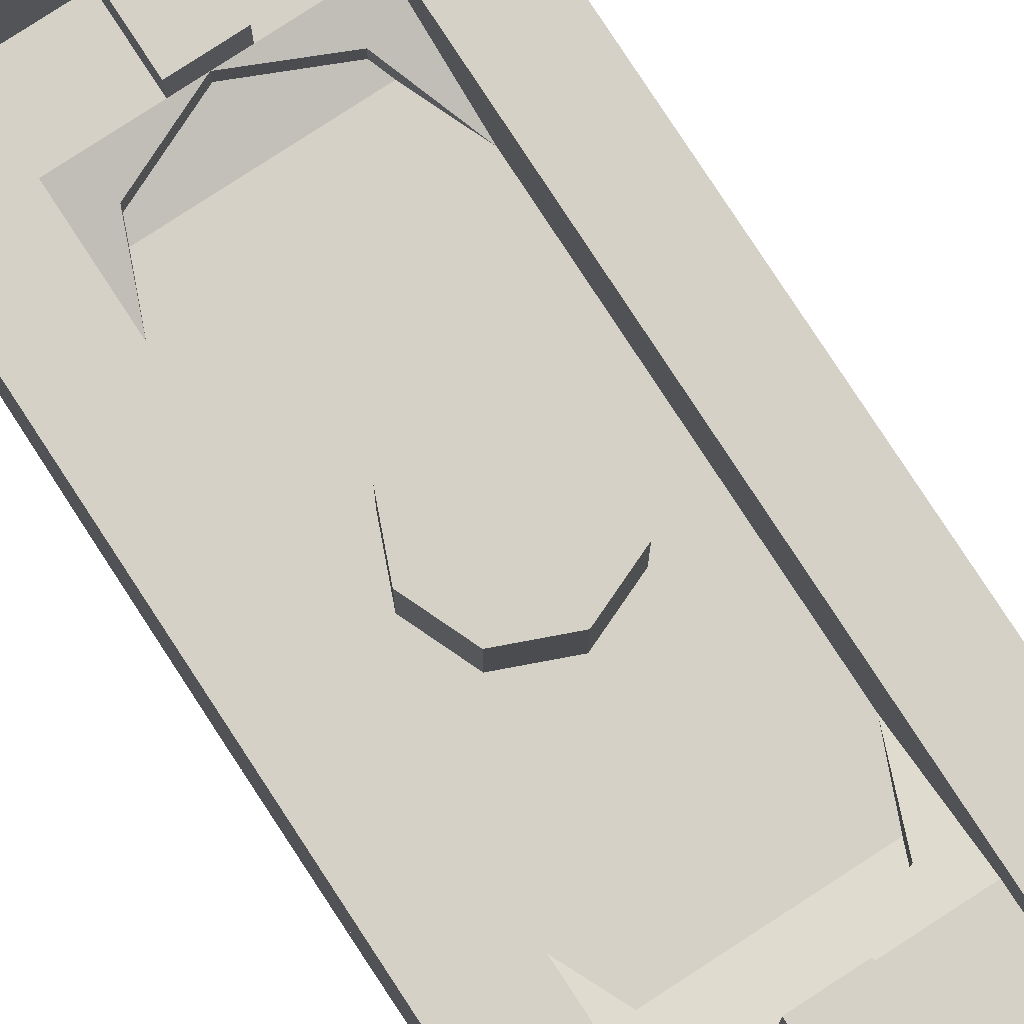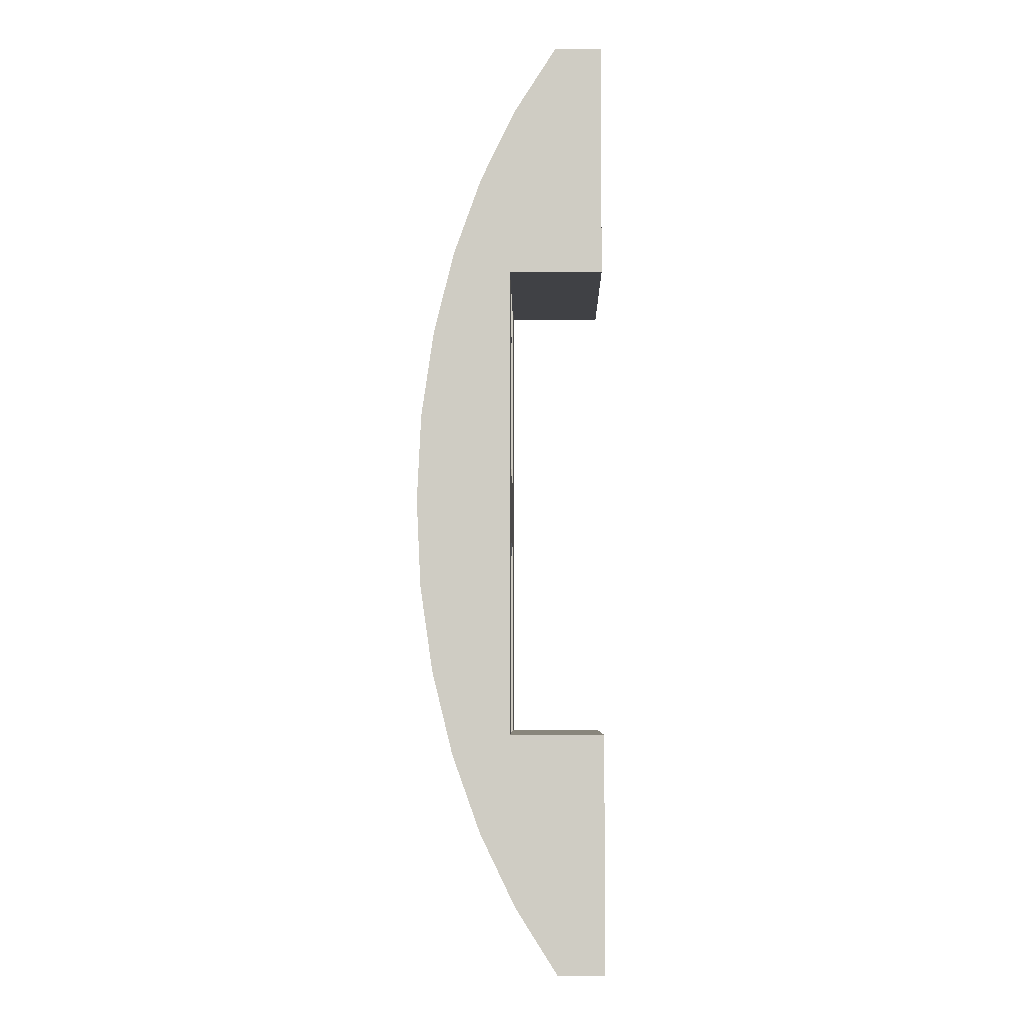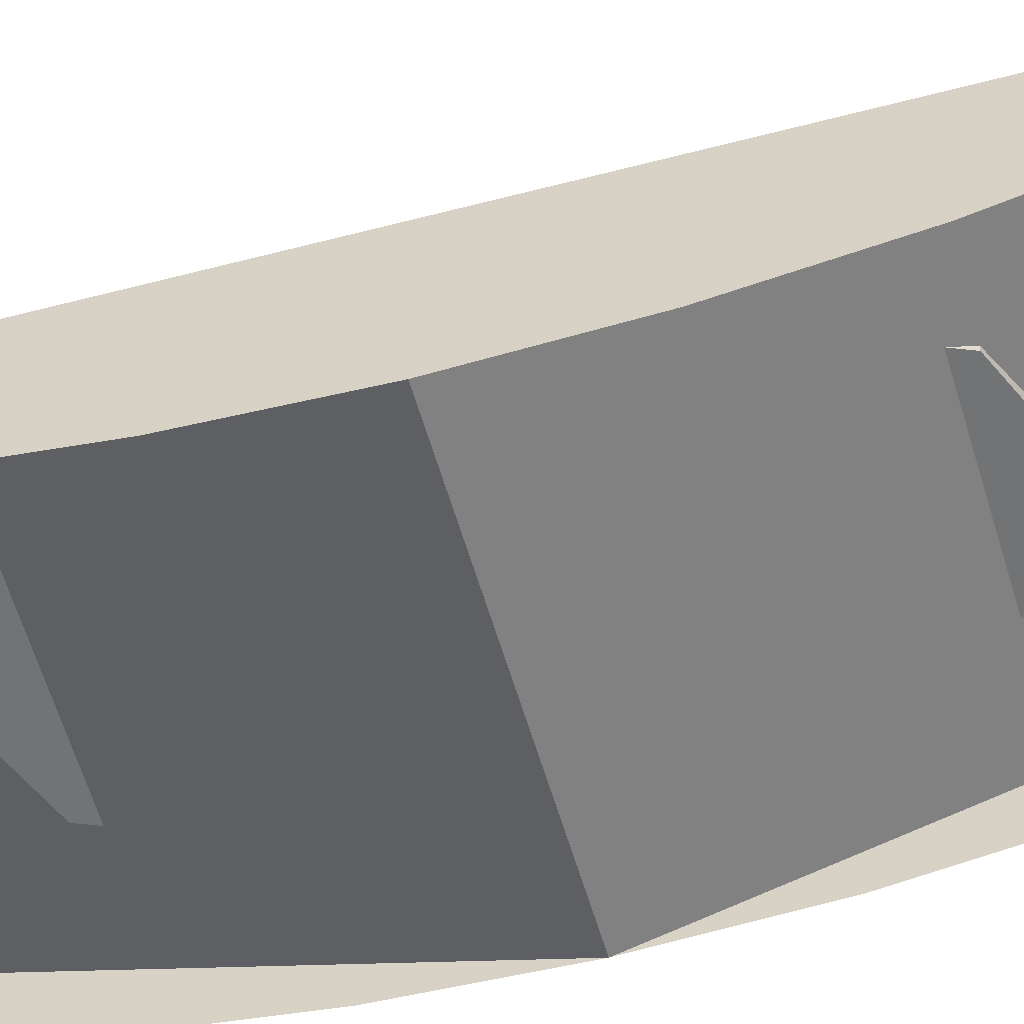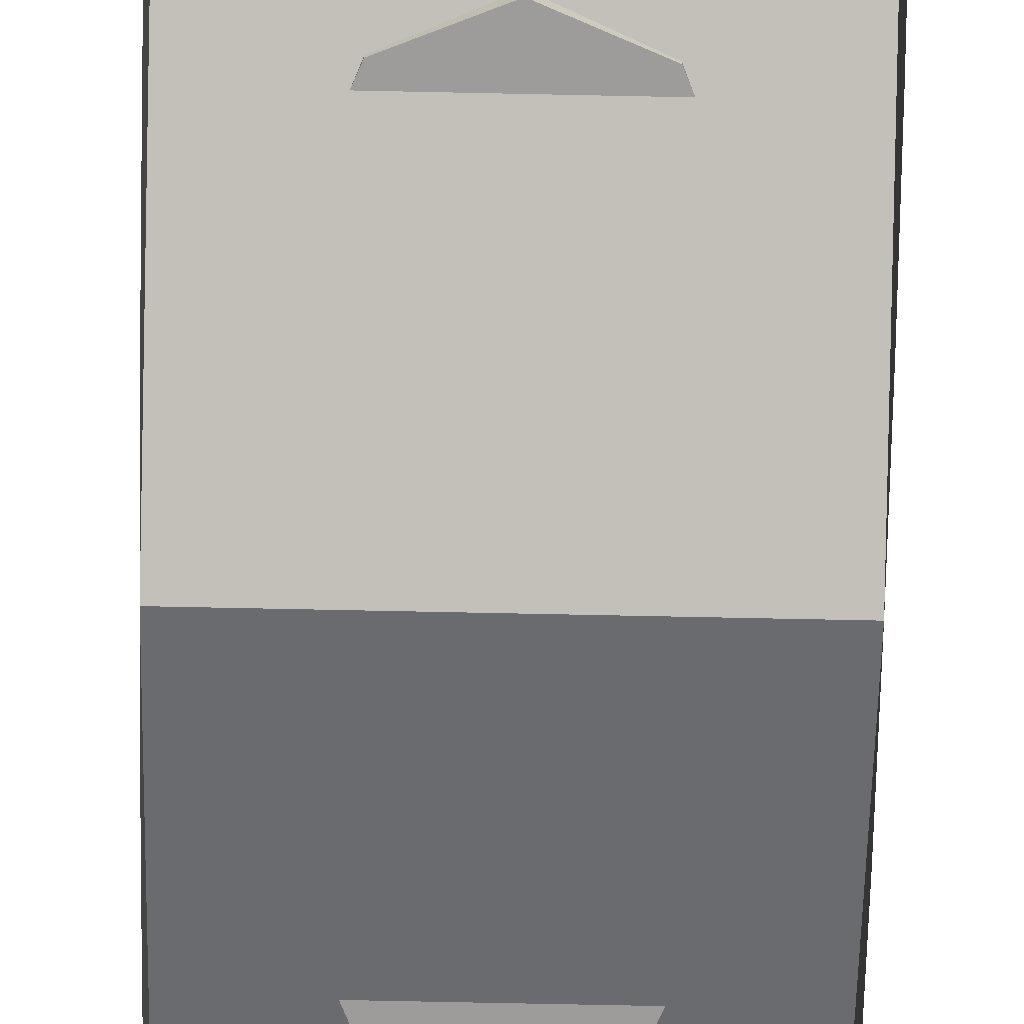
<metadata>
{"format":"obj","ext":"obj","renderer":"f3d","projection":"perspective","resolution":1024,"background":"white","views":[{"elev":78.9,"azim":-33.1,"up":"+Y"},{"elev":-5.8,"azim":91.1,"up":"+Z"},{"elev":-55.8,"azim":-74.3,"up":"+Y"},{"elev":-70.1,"azim":178.8,"up":"+Y"}]}
</metadata>
<code>
v 0 -0.4 0
v 0 -0.4 0.2
v 0.1414 -0.4 0.1414
v 0 -0.4 0
v 0.1414 -0.4 0.1414
v 0.2 -0.4 0
v 0 -0.4 0
v 0.2 -0.4 0
v 0.1414 -0.4 -0.1414
v 0 -0.4 0
v 0.1414 -0.4 -0.1414
v 0 -0.4 -0.2
v 0 -0.4 0
v 0 -0.4 -0.2
v -0.1414 -0.4 -0.1414
v 0 -0.4 0
v -0.1414 -0.4 -0.1414
v -0.2 -0.4 0
v 0 -0.4 0
v -0.2 -0.4 0
v -0.1414 -0.4 0.1414
v 0 -0.4 0
v -0.1414 -0.4 0.1414
v 0 -0.4 0.2
v 0.1414 -0.4 0.1414
v 0 -0.4 0.2
v 0 -0.6 0.2
v 0.1414 -0.6 0.1414
v 0.2 -0.4 0
v 0.1414 -0.4 0.1414
v 0.1414 -0.6 0.1414
v 0.2 -0.6 0
v 0.1414 -0.4 -0.1414
v 0.2 -0.4 0
v 0.2 -0.6 0
v 0.1414 -0.6 -0.1414
v 0 -0.4 -0.2
v 0.1414 -0.4 -0.1414
v 0.1414 -0.6 -0.1414
v 0 -0.6 -0.2
v -0.1414 -0.4 -0.1414
v 0 -0.4 -0.2
v 0 -0.6 -0.2
v -0.1414 -0.6 -0.1414
v -0.2 -0.4 0
v -0.1414 -0.4 -0.1414
v -0.1414 -0.6 -0.1414
v -0.2 -0.6 0
v -0.1414 -0.4 0.1414
v -0.2 -0.4 0
v -0.2 -0.6 0
v -0.1414 -0.6 0.1414
v 0 -0.4 0.2
v -0.1414 -0.4 0.1414
v -0.1414 -0.6 0.1414
v 0 -0.6 0.2
v -0.3 -0.6 0.5
v 0.3 -0.6 0.5
v 0.3 -0.6 -0.5
v -0.3 -0.6 -0.5
v -0.3 -0.4 -1
v -0.3 -0.4 1
v -0.3 -0.6 0.5
v -0.3 -0.6 -0.5
v 0.3 -0.4 1
v 0.3 -0.4 -1
v 0.3 -0.6 -0.5
v 0.3 -0.6 0.5
v -0.3 -0.5 0.8
v -0.3 -0.6 0.5
v -0.3 -0.4 1
v -0.3 -0.5 1
v -0.3 -0.5 0.8
v -0.3 -0.4 1
v 0.3 -0.5 0.8
v 0.3 -0.5 1
v 0.3 -0.4 1
v 0.3 -0.6 0.5
v 0.3 -0.5 0.8
v 0.3 -0.4 1
v 0.3 -0.5 -0.8
v 0.3 -0.6 -0.5
v 0.3 -0.4 -1
v 0.3 -0.5 -1
v 0.3 -0.5 -0.8
v 0.3 -0.4 -1
v -0.3 -0.5 -0.8
v -0.3 -0.5 -1
v -0.3 -0.4 -1
v -0.3 -0.6 -0.5
v -0.3 -0.5 -0.8
v -0.3 -0.4 -1
v 0.5 -0.4 -1
v 0.3 -0.4 -1
v 0.3 -0.4 1
v 0.5 -0.4 1
v -0.5 -0.4 1
v -0.3 -0.4 1
v -0.3 -0.4 -1
v -0.5 -0.4 -1
v -0.075 -0.4 -0.8
v 0.075 -0.4 -0.8
v 0.075 -0.4 -1
v -0.075 -0.4 -1
v -0.075 -0.4 -0.8
v -0.075 -0.5 -0.8
v 0.075 -0.5 -0.8
v 0.075 -0.4 -0.8
v -0.075 -0.4 -1
v -0.075 -0.5 -1
v -0.075 -0.5 -0.8
v -0.075 -0.4 -0.8
v 0.075 -0.4 -0.8
v 0.075 -0.5 -0.8
v 0.075 -0.5 -1
v 0.075 -0.4 -1
v -0.2121 -0.5293 -0.7121
v -0.2121 -0.6 -0.7121
v -0.3 -0.6 -0.5
v -0.2121 -0.5293 -0.7121
v 0 -0.5 -0.8
v 0 -0.6 -0.8
v -0.2121 -0.6 -0.7121
v 0.2121 -0.5293 -0.7121
v 0.2121 -0.6 -0.7121
v 0.3 -0.6 -0.5
v 0.2121 -0.5293 -0.7121
v 0 -0.5 -0.8
v 0 -0.6 -0.8
v 0.2121 -0.6 -0.7121
v -0.3 -0.5 -0.8
v -0.2121 -0.5293 -0.7121
v -0.3 -0.6 -0.5
v -0.3 -0.5 -0.8
v 0 -0.5 -0.8
v -0.2121 -0.5293 -0.7121
v 0.3 -0.5 -0.8
v 0.2121 -0.5293 -0.7121
v 0 -0.5 -0.8
v 0.3 -0.5 -0.8
v 0.3 -0.6 -0.5
v 0.2121 -0.5293 -0.7121
v -0.2121 -0.6 -0.7121
v 0 -0.6 -0.8
v 0.2121 -0.6 -0.7121
v -0.2121 -0.6 -0.7121
v 0.2121 -0.6 -0.7121
v 0.3 -0.6 -0.5
v -0.3 -0.6 -0.5
v -0.3 -0.5 -0.8
v -0.075 -0.5 -0.8
v -0.075 -0.5 -1
v -0.3 -0.5 -1
v -0.075 -0.5 -1
v -0.075 -0.4 -1
v -0.3 -0.4 -1
v -0.3 -0.5 -1
v 0.3 -0.5 -1
v 0.075 -0.5 -1
v 0.075 -0.5 -0.8
v 0.3 -0.5 -0.8
v 0.075 -0.4 -1
v 0.075 -0.5 -1
v 0.3 -0.5 -1
v 0.3 -0.4 -1
v 0.3 -0.4 -1
v 0.5 -0.4 -1
v 0.5 0 -1
v -0.075 -0.4 -1
v 0.075 -0.4 -1
v 0.5 0 -1
v -0.5 0 -1
v 0.075 -0.4 -1
v 0.3 -0.4 -1
v 0.5 0 -1
v -0.5 0 -1
v -0.3 -0.4 -1
v -0.075 -0.4 -1
v -0.5 0 -1
v -0.5 -0.4 -1
v -0.3 -0.4 -1
v -0.5 -0.2 -2
v -0.5 0 -2
v 0.5 0 -2
v 0.5 -0.2 -2
v 0.3 -0.1 -1.8
v 0.3 0 -1.8
v -0.3 0 -1.8
v -0.3 -0.1 -1.8
v -0.3 0 -1.2
v -0.5 0 -1
v 0.5 0 -1
v 0.3 0 -1.2
v 0.3 0 -1.8
v 0.5 0 -2
v -0.5 0 -2
v -0.3 0 -1.8
v 0.3 0 -1.2
v 0.5 0 -1
v 0.5 0 -2
v 0.3 0 -1.8
v -0.3 0 -1.8
v -0.5 0 -2
v -0.5 0 -1
v -0.3 0 -1.2
v -0.2121 -0.1293 -1.712
v -0.2121 -0.2 -1.712
v -0.3 -0.2 -1.5
v -0.2121 -0.1293 -1.712
v 0 -0.1 -1.8
v 0 -0.2 -1.8
v -0.2121 -0.2 -1.712
v 0.2121 -0.1293 -1.712
v 0.2121 -0.2 -1.712
v 0.3 -0.2 -1.5
v 0.2121 -0.1293 -1.712
v 0 -0.1 -1.8
v 0 -0.2 -1.8
v 0.2121 -0.2 -1.712
v -0.3 -0.1 -1.8
v -0.2121 -0.1293 -1.712
v -0.3 -0.2 -1.5
v -0.3 -0.1 -1.8
v 0 -0.1 -1.8
v -0.2121 -0.1293 -1.712
v 0.3 -0.1 -1.8
v 0.2121 -0.1293 -1.712
v 0 -0.1 -1.8
v 0.3 -0.1 -1.8
v 0.3 -0.2 -1.5
v 0.2121 -0.1293 -1.712
v -0.2121 -0.2 -1.712
v 0 -0.2 -1.8
v 0.2121 -0.2 -1.712
v -0.2121 -0.2 -1.712
v 0.2121 -0.2 -1.712
v 0.3 -0.2 -1.5
v -0.3 -0.2 -1.5
v 0.3 -0.2 -1.5
v 0.3 -0.35 -1.2
v 0.3 0 -1.2
v -0.3 0 -1.2
v -0.3 -0.35 -1.2
v -0.3 -0.2 -1.5
v 0.3 0 -1.8
v 0.3 -0.1 -1.8
v 0.3 -0.2 -1.5
v 0.3 0 -1.2
v -0.3 0 -1.2
v -0.3 -0.2 -1.5
v -0.3 -0.1 -1.8
v -0.3 0 -1.8
v 0.3 -0.35 -1.2
v 0.3 0 -1.2
v -0.3 0 -1.2
v -0.3 -0.35 -1.2
v 0.3 -0.35 -1.2
v -0.3 -0.35 -1.2
v -0.3 -0.2 -1.5
v 0.3 -0.2 -1.5
v 0.075 -0.4 0.8
v -0.075 -0.4 0.8
v -0.075 -0.4 1
v 0.075 -0.4 1
v 0.075 -0.4 0.8
v 0.075 -0.5 0.8
v -0.075 -0.5 0.8
v -0.075 -0.4 0.8
v 0.075 -0.4 1
v 0.075 -0.5 1
v 0.075 -0.5 0.8
v 0.075 -0.4 0.8
v -0.075 -0.4 0.8
v -0.075 -0.5 0.8
v -0.075 -0.5 1
v -0.075 -0.4 1
v 0.2121 -0.5293 0.7121
v 0.2121 -0.6 0.7121
v 0.3 -0.6 0.5
v 0.2121 -0.5293 0.7121
v 0 -0.5 0.8
v 0 -0.6 0.8
v 0.2121 -0.6 0.7121
v -0.2121 -0.5293 0.7121
v -0.2121 -0.6 0.7121
v -0.3 -0.6 0.5
v -0.2121 -0.5293 0.7121
v 0 -0.5 0.8
v 0 -0.6 0.8
v -0.2121 -0.6 0.7121
v 0.3 -0.5 0.8
v 0.2121 -0.5293 0.7121
v 0.3 -0.6 0.5
v 0.3 -0.5 0.8
v 0 -0.5 0.8
v 0.2121 -0.5293 0.7121
v -0.3 -0.5 0.8
v -0.2121 -0.5293 0.7121
v 0 -0.5 0.8
v -0.3 -0.5 0.8
v -0.3 -0.6 0.5
v -0.2121 -0.5293 0.7121
v 0.2121 -0.6 0.7121
v 0 -0.6 0.8
v -0.2121 -0.6 0.7121
v 0.2121 -0.6 0.7121
v -0.2121 -0.6 0.7121
v -0.3 -0.6 0.5
v 0.3 -0.6 0.5
v 0.075 -0.5 0.8
v 0.075 -0.5 1
v 0.3 -0.5 1
v 0.3 -0.5 0.8
v 0.075 -0.5 1
v 0.075 -0.4 1
v 0.3 -0.4 1
v 0.3 -0.5 1
v -0.3 -0.5 1
v -0.075 -0.5 1
v -0.075 -0.5 0.8
v -0.3 -0.5 0.8
v -0.075 -0.4 1
v -0.075 -0.5 1
v -0.3 -0.5 1
v -0.3 -0.4 1
v 0.075 -0.4 1
v -0.075 -0.4 1
v -0.5 0 1
v 0.5 0 1
v -0.3 -0.4 1
v -0.5 -0.4 1
v -0.5 0 1
v -0.075 -0.4 1
v -0.3 -0.4 1
v -0.5 0 1
v 0.5 0 1
v 0.3 -0.4 1
v 0.075 -0.4 1
v 0.5 0 1
v 0.5 -0.4 1
v 0.3 -0.4 1
v 0.5 -0.2 2
v 0.5 0 2
v -0.5 0 2
v -0.5 -0.2 2
v -0.3 -0.1 1.8
v -0.3 0 1.8
v 0.3 0 1.8
v 0.3 -0.1 1.8
v 0.3 0 1.2
v 0.5 0 1
v -0.5 0 1
v -0.3 0 1.2
v -0.3 0 1.8
v -0.5 0 2
v 0.5 0 2
v 0.3 0 1.8
v -0.3 0 1.2
v -0.5 0 1
v -0.5 0 2
v -0.3 0 1.8
v 0.3 0 1.8
v 0.5 0 2
v 0.5 0 1
v 0.3 0 1.2
v 0.2121 -0.1293 1.712
v 0.2121 -0.2 1.712
v 0.3 -0.2 1.5
v 0.2121 -0.1293 1.712
v 0 -0.1 1.8
v 0 -0.2 1.8
v 0.2121 -0.2 1.712
v -0.2121 -0.1293 1.712
v -0.2121 -0.2 1.712
v -0.3 -0.2 1.5
v -0.2121 -0.1293 1.712
v 0 -0.1 1.8
v 0 -0.2 1.8
v -0.2121 -0.2 1.712
v 0.3 -0.1 1.8
v 0.2121 -0.1293 1.712
v 0.3 -0.2 1.5
v 0.3 -0.1 1.8
v 0 -0.1 1.8
v 0.2121 -0.1293 1.712
v -0.3 -0.1 1.8
v -0.2121 -0.1293 1.712
v 0 -0.1 1.8
v -0.3 -0.1 1.8
v -0.3 -0.2 1.5
v -0.2121 -0.1293 1.712
v 0.2121 -0.2 1.712
v 0 -0.2 1.8
v -0.2121 -0.2 1.712
v 0.2121 -0.2 1.712
v -0.2121 -0.2 1.712
v -0.3 -0.2 1.5
v 0.3 -0.2 1.5
v -0.3 -0.2 1.5
v -0.3 -0.35 1.2
v -0.3 0 1.2
v 0.3 0 1.2
v 0.3 -0.35 1.2
v 0.3 -0.2 1.5
v -0.3 0 1.8
v -0.3 -0.1 1.8
v -0.3 -0.2 1.5
v -0.3 0 1.2
v 0.3 0 1.2
v 0.3 -0.2 1.5
v 0.3 -0.1 1.8
v 0.3 0 1.8
v -0.3 -0.35 1.2
v -0.3 0 1.2
v 0.3 0 1.2
v 0.3 -0.35 1.2
v -0.3 -0.35 1.2
v 0.3 -0.35 1.2
v 0.3 -0.2 1.5
v -0.3 -0.2 1.5
v -0.5 -0.8 0
v -0.5 -0.2 2
v -0.5 -0.3766 1.722
v -0.5 -0.7826 0.3692
v -0.5 -0.7826 0.3692
v -0.5 -0.3766 1.722
v -0.5 -0.5255 1.414
v -0.5 -0.7302 0.732
v -0.5 -0.7302 0.732
v -0.5 -0.5255 1.414
v -0.5 -0.6441 1.082
v -0.5 -0.8 0
v -0.5 -0.2 -2
v -0.5 -0.3766 -1.722
v -0.5 -0.7826 -0.3692
v -0.5 -0.7826 -0.3692
v -0.5 -0.3766 -1.722
v -0.5 -0.5255 -1.414
v -0.5 -0.7302 -0.732
v -0.5 -0.7302 -0.732
v -0.5 -0.5255 -1.414
v -0.5 -0.6441 -1.082
v 0.5 -0.8 0
v 0.5 -0.2 2
v 0.5 -0.3766 1.722
v 0.5 -0.7826 0.3692
v 0.5 -0.7826 0.3692
v 0.5 -0.3766 1.722
v 0.5 -0.5255 1.414
v 0.5 -0.7302 0.732
v 0.5 -0.7302 0.732
v 0.5 -0.5255 1.414
v 0.5 -0.6441 1.082
v 0.5 -0.8 0
v 0.5 -0.2 -2
v 0.5 -0.3766 -1.722
v 0.5 -0.7826 -0.3692
v 0.5 -0.7826 -0.3692
v 0.5 -0.3766 -1.722
v 0.5 -0.5255 -1.414
v 0.5 -0.7302 -0.732
v 0.5 -0.7302 -0.732
v 0.5 -0.5255 -1.414
v 0.5 -0.6441 -1.082
v 0.5 0 -1
v 0.5 -0.4 -1
v 0.5 -0.2 -2
v 0.5 0 -2
v 0.5 -0.4 -1
v 0.5 -0.8 0
v 0.5 -0.2 -2
v 0.5 -0.8 0
v 0.5 -0.4 -1
v 0.5 -0.4 1
v 0.5 -0.2 2
v 0.5 -0.8 0
v 0.5 -0.4 1
v 0.5 0 2
v 0.5 -0.2 2
v 0.5 -0.4 1
v 0.5 0 1
v -0.5 0 -2
v -0.5 -0.2 -2
v -0.5 -0.4 -1
v -0.5 0 -1
v -0.5 -0.2 -2
v -0.5 -0.8 0
v -0.5 -0.4 -1
v -0.5 -0.8 0
v -0.5 -0.4 1
v -0.5 -0.4 -1
v -0.5 -0.4 1
v -0.5 -0.8 0
v -0.5 -0.2 2
v -0.5 0 1
v -0.5 -0.4 1
v -0.5 -0.2 2
v -0.5 0 2
v -0.5 -0.8 0
v -0.5 -0.2 2
v 0.5 -0.2 2
v 0.5 -0.8 0
v -0.5 -0.2 -2
v -0.5 -0.8 0
v 0.5 -0.8 0
v 0.5 -0.2 -2
g mesh6564988
f 1 2 3
f 4 5 6
f 7 8 9
f 10 11 12
f 13 14 15
f 16 17 18
f 19 20 21
f 22 23 24
g mesh6564990
f 25 26 27
f 27 28 25
f 29 30 31
f 31 32 29
f 33 34 35
f 35 36 33
f 37 38 39
f 39 40 37
f 41 42 43
f 43 44 41
f 45 46 47
f 47 48 45
f 49 50 51
f 51 52 49
f 53 54 55
f 55 56 53
g mesh6564993
f 57 58 59
f 59 60 57
f 61 62 63
f 63 64 61
f 65 66 67
f 67 68 65
f 69 70 71
f 72 73 74
f 75 76 77
f 78 79 80
f 81 82 83
f 84 85 86
f 87 88 89
f 90 91 92
g mesh6564996
f 93 94 95
f 95 96 93
g mesh6564998
f 97 98 99
f 99 100 97
g mesh6565000
f 101 102 103
f 103 104 101
f 105 106 107
f 107 108 105
f 109 110 111
f 111 112 109
f 113 114 115
f 115 116 113
g mesh6565002
f 117 119 118
f 120 122 121
f 122 120 123
g mesh6565004
f 124 125 126
f 127 128 129
f 129 130 127
g mesh6565006
f 131 133 132
f 134 136 135
f 137 139 138
f 140 142 141
g mesh6565010
f 143 145 144
f 146 148 147
f 148 146 149
g mesh6565012
f 150 151 152
f 152 153 150
g mesh6565014
f 154 155 156
f 156 157 154
g mesh6565016
f 158 159 160
f 160 161 158
g mesh6565018
f 162 163 164
f 164 165 162
f 166 167 168
f 169 170 171
f 171 172 169
f 173 174 175
f 176 177 178
f 179 180 181
g mesh6565022
f 182 183 184
f 184 185 182
g mesh6565024
f 186 187 188
f 188 189 186
f 190 191 192
f 192 193 190
f 194 195 196
f 196 197 194
f 198 199 200
f 200 201 198
f 202 203 204
f 204 205 202
g mesh6565026
f 206 208 207
f 209 211 210
f 211 209 212
g mesh6565028
f 213 214 215
f 216 217 218
f 218 219 216
g mesh6565030
f 220 222 221
f 223 225 224
f 226 228 227
f 229 231 230
g mesh6565034
f 232 234 233
f 235 237 236
f 237 235 238
f 239 240 241
f 242 243 244
f 245 246 247
f 247 248 245
f 249 250 251
f 251 252 249
g mesh6565036
f 253 255 254
f 255 253 256
f 257 259 258
f 259 257 260
g mesh6565038
f 261 262 263
f 263 264 261
f 265 266 267
f 267 268 265
f 269 270 271
f 271 272 269
f 273 274 275
f 275 276 273
g mesh6565040
f 277 279 278
f 280 282 281
f 282 280 283
g mesh6565042
f 284 285 286
f 287 288 289
f 289 290 287
g mesh6565044
f 291 293 292
f 294 296 295
f 297 299 298
f 300 302 301
g mesh6565048
f 303 305 304
f 306 308 307
f 308 306 309
g mesh6565050
f 310 311 312
f 312 313 310
g mesh6565052
f 314 315 316
f 316 317 314
g mesh6565054
f 318 319 320
f 320 321 318
g mesh6565056
f 322 323 324
f 324 325 322
f 326 327 328
f 328 329 326
f 330 331 332
f 333 334 335
f 336 337 338
f 339 340 341
g mesh6565060
f 342 343 344
f 344 345 342
g mesh6565062
f 346 347 348
f 348 349 346
f 350 351 352
f 352 353 350
f 354 355 356
f 356 357 354
f 358 359 360
f 360 361 358
f 362 363 364
f 364 365 362
g mesh6565064
f 366 368 367
f 369 371 370
f 371 369 372
g mesh6565066
f 373 374 375
f 376 377 378
f 378 379 376
g mesh6565068
f 380 382 381
f 383 385 384
f 386 388 387
f 389 391 390
g mesh6565072
f 392 394 393
f 395 397 396
f 397 395 398
f 399 400 401
f 402 403 404
f 405 406 407
f 407 408 405
f 409 410 411
f 411 412 409
g mesh6565074
f 413 415 414
f 415 413 416
f 417 419 418
f 419 417 420
g mesh6565079
f 421 423 422
f 423 421 424
f 425 427 426
f 427 425 428
f 429 431 430
g mesh6565081
f 432 433 434
f 434 435 432
f 436 437 438
f 438 439 436
f 440 441 442
g mesh6565083
f 443 444 445
f 445 446 443
f 447 448 449
f 449 450 447
f 451 452 453
g mesh6565085
f 454 456 455
f 456 454 457
f 458 460 459
f 460 458 461
f 462 464 463
f 465 466 467
f 467 468 465
f 469 470 471
f 472 473 474
f 475 476 477
f 478 479 480
f 480 481 478
f 482 483 484
f 484 485 482
f 486 487 488
f 489 490 491
f 492 493 494
f 495 496 497
f 497 498 495
g mesh6565088
f 499 501 500
f 501 499 502
f 503 505 504
f 505 503 506

</code>
